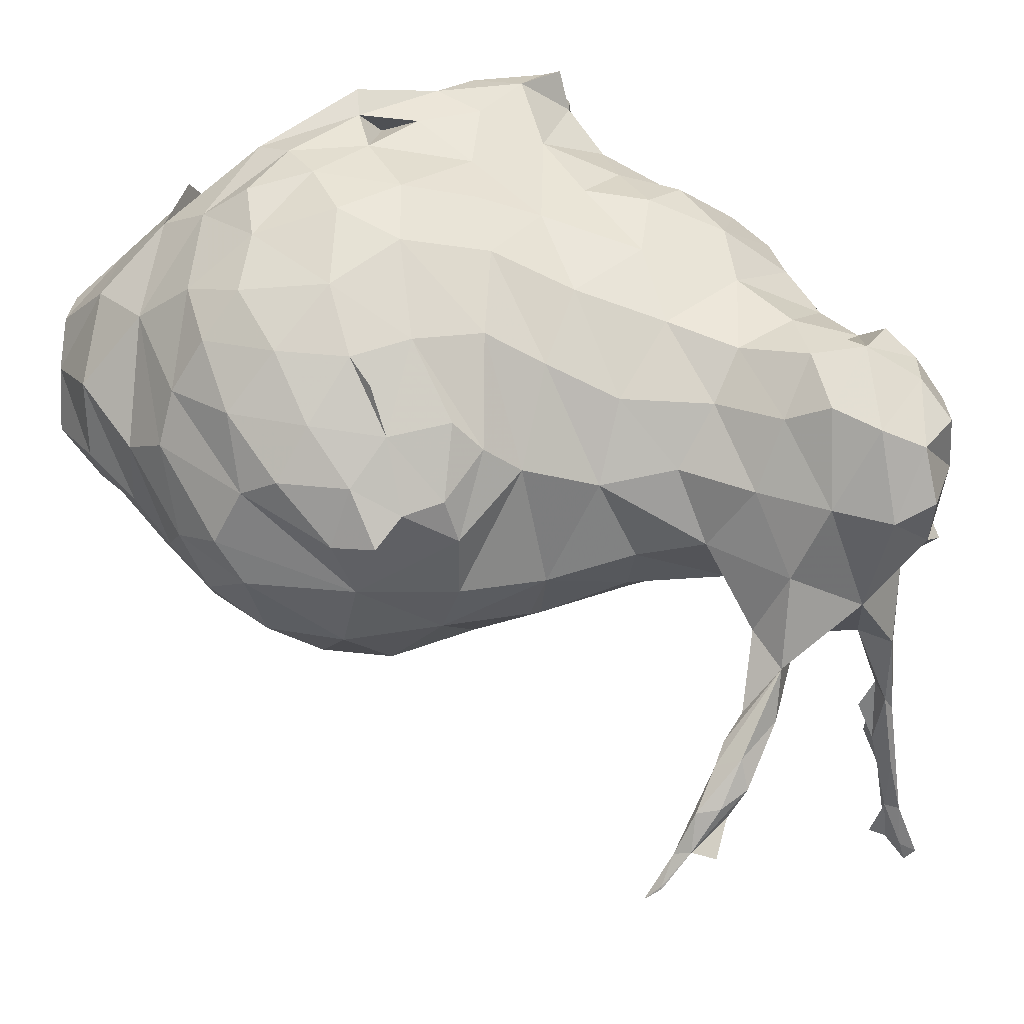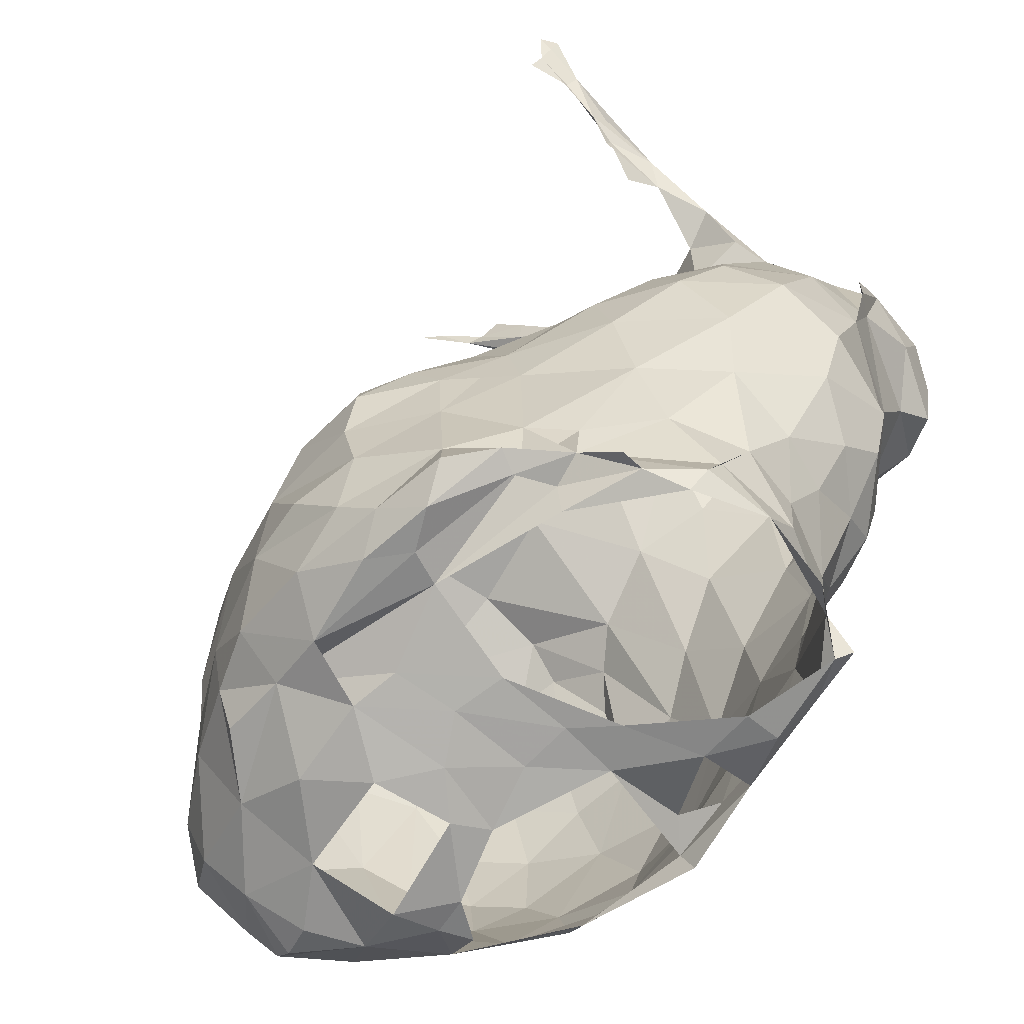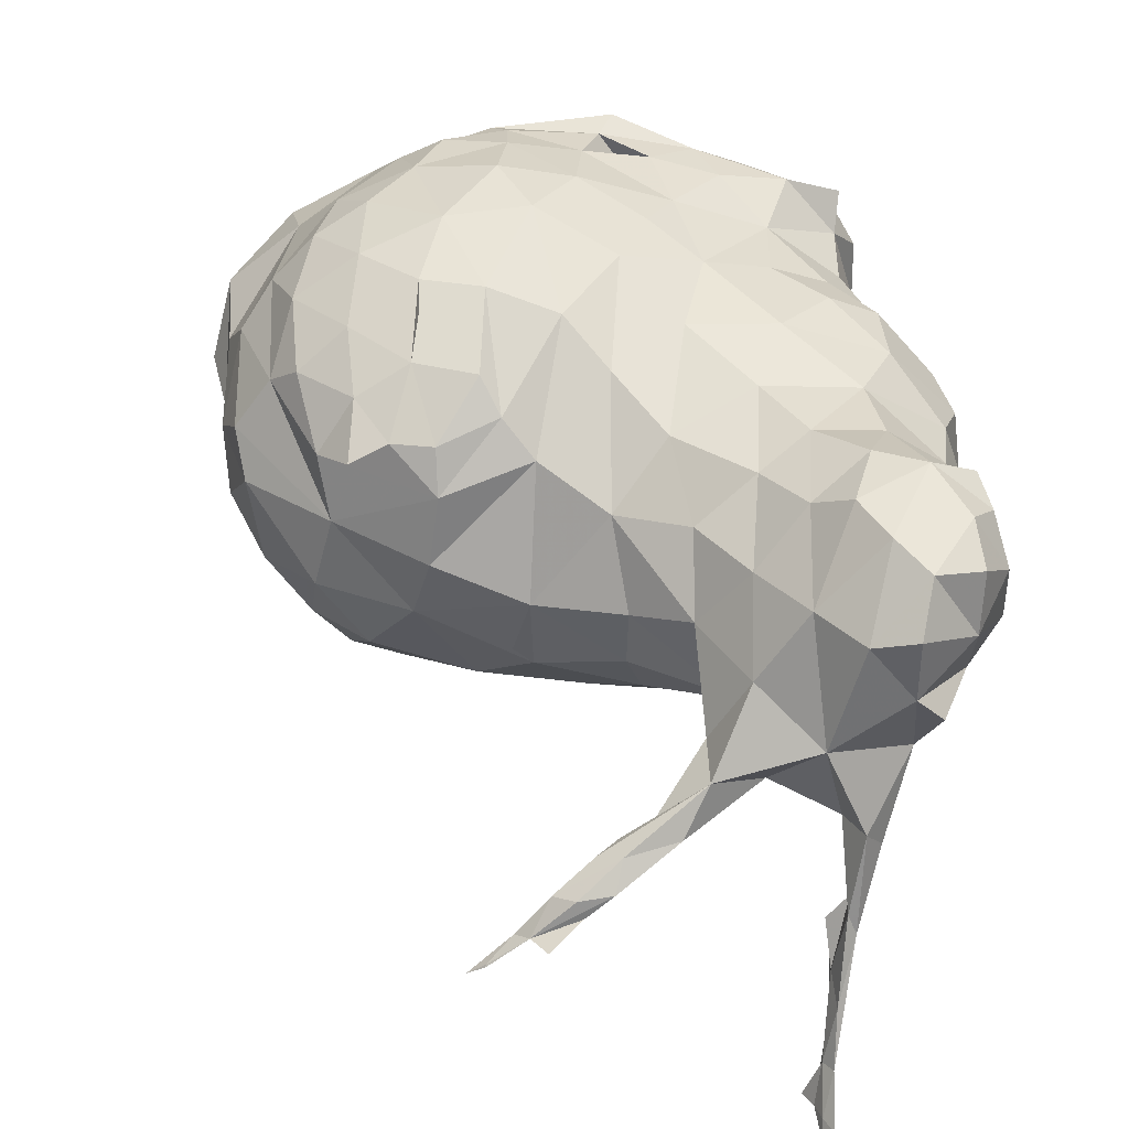
<metadata>
{"format":"obj","ext":"obj","renderer":"f3d","projection":"perspective","resolution":1024,"background":"white","views":[{"elev":56.6,"azim":157.8,"up":"+Z"},{"elev":-73.7,"azim":-139.5,"up":"+Y"},{"elev":40.1,"azim":-170.5,"up":"+Z"}]}
</metadata>
<code>
v -0.03231 0.1265 0.001593
v -0.04886 0.1326 0.002539
v -0.07784 0.1414 0.03792
v -0.001245 0.1255 0.01588
v -0.02594 0.1033 0.03994
v -0.03149 0.169 -0.008114
v -0.08271 0.1297 0.03983
v 0.03686 0.1039 0.008356
v 0.04035 0.09321 0.008886
v -0.07734 0.1483 0.02011
v 0.005868 0.1189 0.0337
v -0.05358 0.1449 0.01713
v -0.07155 0.137 0.04045
v -0.002401 0.1229 0.02727
v -0.07945 0.09078 -0.002004
v 0.01792 0.117 0.02865
v -0.08888 0.1252 0.01817
v -0.02499 0.172 -0.01398
v -0.04201 0.1586 -0.005044
v -0.0434 0.1331 0.01691
v 0.01256 0.1128 0.03715
v -0.03745 0.1637 -0.003275
v -0.07773 0.1421 0.005713
v -0.06134 0.1419 0.02922
v 0.03914 0.09756 0.01716
v 0.03775 0.08718 0.02932
v -0.07195 0.06861 0.01903
v -0.06526 0.1505 0.009941
v 0.01537 0.1205 0.01853
v 0.03527 0.09842 -0.002879
v -0.07076 0.1561 -0.01766
v -0.001467 0.1191 0.03411
v 0.02675 0.09348 0.04089
v -0.02234 0.1706 -0.01495
v -0.07113 0.1674 -0.04048
v 0.03462 0.1049 0.02301
v 3.686e-05 0.04981 0.04853
v -0.08551 0.1234 0.03653
v -0.05901 0.127 0.03717
v -0.06991 0.1481 0.02886
v -0.03704 0.1677 -0.007157
v -0.04673 0.0421 0.03903
v -0.07232 0.1568 -0.02095
v -0.0489 0.1539 0.004287
v -0.0723 0.1522 -0.004535
v -0.06823 0.147 -0.005701
v 0.01569 0.1022 0.04275
v -0.06287 0.1158 -0.009843
v -0.08434 0.1317 0.01299
v 0.03233 0.09304 -0.01279
v -0.006648 0.1098 0.04172
v -0.07811 0.1239 0.0001444
v -0.07466 0.1492 -0.008643
v -0.002314 0.1057 -0.02196
v -0.01643 0.1161 0.0311
v -0.01703 0.1258 0.01041
v -0.08513 0.1395 0.02609
v -0.07047 0.1734 -0.04993
v -0.07724 0.1482 0.03104
v -0.08433 0.09814 0.0123
v -0.03436 0.1228 -0.006553
v -0.03617 0.1112 0.0348
v -0.07572 0.1224 0.04335
v -0.07764 0.09143 0.02662
v -0.0756 0.1407 -0.002592
v -0.02414 0.04901 0.04528
v -0.0147 0.04459 0.04624
v -0.03266 0.1695 -0.01111
v -0.05175 0.1331 0.02791
v -0.06559 0.1304 0.04139
v -0.04104 0.1561 -0.002138
v -0.05707 0.07595 0.03866
v -0.01731 0.09754 0.04572
v 0.02103 0.1155 -0.004877
v -0.03591 0.04896 0.04295
v 0.03073 0.04224 0.02578
v 0.0319 0.1106 0.01659
v -0.03321 0.09527 -0.02453
v -0.01858 0.04502 0.04106
v -0.001542 0.0582 0.05129
v -0.08587 0.1112 0.01599
v -0.05751 0.05528 0.029
v 0.004312 0.1084 0.04163
v -0.01324 0.05365 0.0482
v -0.05641 0.1458 -0.001079
v -0.0875 0.1185 0.02641
v -0.0782 0.1034 0.02876
v 0.03337 0.0641 0.03508
v 0.03758 0.05268 0.03012
v -0.05049 0.1181 0.0348
v -0.06944 0.16 -0.03398
v 0.02317 0.1066 0.03634
v -0.02833 0.1749 -0.01359
v -0.005046 0.09612 0.04847
v -0.04503 0.05648 0.03825
v -0.08255 0.1172 0.03869
v 0.01175 0.1217 0.03112
v -0.04173 0.1237 0.02764
v -0.06692 0.1196 0.0423
v -0.06899 0.1575 -0.02863
v -0.08791 0.1101 0.01213
v -0.03276 0.128 0.01247
v -0.08174 0.1458 0.01469
v -0.07372 0.09813 -0.009111
v -0.02876 0.1205 0.02567
v -0.06861 0.1687 -0.04761
v -0.01709 0.1236 -0.003589
v -0.07068 0.1523 -0.01736
v -0.04452 0.115 -0.01353
v -0.06848 0.1551 -0.02927
v -0.06127 0.0541 0.01655
v -0.01444 0.06676 0.05133
v -0.002027 0.06949 0.05381
v 0.004291 0.08291 0.05201
v -0.01063 0.1135 0.03671
v 0.005606 0.09555 0.04829
v -0.03659 0.07569 0.04319
v -0.02962 0.06084 0.04465
v -0.05604 0.0654 0.03455
v -0.05122 0.1252 -0.005242
v 0.01795 0.09988 -0.01926
v 0.04569 0.06601 0.02414
v -0.08318 0.1086 0.004
v -0.06302 0.1023 -0.01414
v -0.07322 0.1099 -0.006991
v -0.05403 0.09299 -0.01873
v -0.04696 0.07066 0.03987
v -0.04648 0.1034 -0.0183
v -0.008053 0.0956 -0.02839
v -0.03323 0.1624 -0.005085
v -0.08522 0.1369 0.03605
v -0.06638 0.1325 -0.003221
v -0.01869 0.174 -0.01855
v 0.005768 0.09093 -0.02713
v -0.06554 0.06705 0.02823
v -0.0558 0.08104 -0.01688
v -0.05048 0.08736 0.04073
v -0.009503 0.07941 0.05324
v -0.06772 0.08501 0.03548
v 0.04009 0.08544 -0.002041
v -0.07067 0.1626 -0.0317
v -0.0673 0.1534 -0.02179
v -0.06917 0.1656 -0.04098
v -0.04717 0.1458 0.005631
v -0.07997 0.1134 0.03339
v 0.01815 0.07609 0.04902
v -0.06441 0.09708 0.037
v -0.0358 0.09225 0.0423
v 0.01655 0.08943 0.04782
v 0.01853 0.1212 0.005869
v -0.0311 0.1064 -0.02004
v -0.006603 0.1175 -0.01252
v -0.04576 0.1596 -0.002429
v -0.08867 0.129 0.03032
v -0.06877 0.1096 0.03865
v -0.04855 0.1022 0.03921
v 0.004271 0.1015 0.04691
v -0.04958 0.1417 0.0025
v -0.01866 0.1743 -0.01888
v -0.03146 0.165 -0.01039
v -0.05753 0.1118 0.03906
v 0.02343 0.04785 0.03735
v -0.03907 0.03743 0.03833
v 0.03385 0.08384 -0.01417
v -0.07899 0.08234 0.02297
v 0.04406 0.04758 0.02
v 0.01758 0.05414 0.04408
v 0.007774 0.1096 -0.01784
v -0.03626 0.1591 -0.003956
v 0.02511 0.06862 0.04391
v 0.0478 0.05485 0.01599
v 0.009733 0.05619 0.04956
v 0.02861 0.1033 0.0318
v -0.02748 0.1676 -0.009026
v 0.01239 0.06675 0.05039
v 0.04801 0.072 0.01184
v 0.03215 0.07727 -0.01543
v -0.07086 0.1711 -0.04751
v -0.06515 0.06111 0.01969
v -0.07467 0.07539 0.02536
v 0.02626 0.08023 0.04429
v 0.03322 0.08242 0.0365
v 0.04198 0.08071 0.02251
v 0.0434 0.08228 0.009466
v -0.0763 0.07419 0.01014
v -0.02477 0.1167 -0.01315
v -0.08855 0.1152 0.01136
v -0.01561 0.174 -0.02113
v 0.01885 0.03851 -0.002069
v 0.01294 0.04361 -0.01433
v 0.01923 0.03862 0.02982
v 0.03983 0.04472 0.008274
v 0.0407 0.04314 0.01934
v 0.02743 0.105 -0.009697
v 0.03019 0.0446 -0.003231
v -0.0232 0.0374 -0.02164
v 0.02384 0.04593 -0.01298
v 0.04351 0.05165 0.001854
v 0.05088 0.06089 0.006876
v 0.03436 0.05734 -0.01048
v -0.0665 0.1664 -0.04804
v 0.02293 0.05203 -0.01729
v -0.01598 0.1068 -0.02107
v -0.03643 0.04062 -0.02071
v -0.05692 0.03953 0.000687
v 0.04678 0.07001 0.002068
v 0.02559 0.08835 -0.02024
v 0.01564 0.1124 -0.01359
v 0.03416 0.06943 -0.01222
v 0.04535 0.06204 -0.001884
v 0.04134 0.07593 -0.003982
v -0.0702 0.1715 -0.04706
v -0.07232 0.1738 -0.0473
v 0.02951 0.1119 0.002261
v -0.02411 0.08354 0.04815
v -0.0556 0.04371 0.03008
v -0.05565 0.03902 0.03573
v -0.06176 0.05262 0.005911
v -0.06005 0.04571 0.01728
v -0.05834 0.04483 0.002764
v -0.02665 0.07064 0.04702
v -0.06494 0.07244 0.03418
v -0.01734 0.08483 -0.03339
v -0.01082 0.03842 -0.02142
v -0.02881 0.0404 -0.02533
v -0.04351 0.04411 -0.01244
v -0.03832 0.04281 -0.01065
v -0.03557 0.04585 -0.01556
v -0.03812 0.0563 -0.01781
v -0.05559 0.05516 -0.005188
v -0.0281 0.04982 -0.02439
v -0.01527 0.05866 -0.03028
v -0.06648 0.06655 -0.00165
v -0.02856 0.0662 -0.02606
v -0.01658 0.04142 -0.02541
v 0.01024 0.1211 -0.005271
v -0.08124 0.08446 0.008867
v -0.07045 0.07811 -0.00614
v -0.02979 0.07735 -0.02795
v -0.03945 0.08352 -0.0231
v -0.06728 0.09025 -0.01335
v -0.04957 0.03791 -0.009537
v 0.01627 0.07708 -0.02552
v -0.0109 0.04805 -0.02806
v -0.02017 0.09734 -0.02679
v -0.05004 0.03797 -0.00595
v 0.0027 0.1005 -0.02476
v -0.01409 0.1256 0.0006659
v 0.02166 0.05986 -0.02086
v -0.004755 0.08212 -0.03308
v 0.001829 0.1248 0.005581
v 0.003189 0.03977 -0.01648
v -0.0006898 0.04434 -0.02514
v 0.01347 0.04963 -0.02268
v 0.006465 0.05819 -0.02832
v -0.003975 0.05754 -0.031
v -0.0445 0.05413 -0.01255
v -0.01449 0.06959 -0.03262
v -0.04035 0.07387 -0.02098
v -0.01797 0.07751 -0.03436
v -0.05539 0.06766 -0.01161
v 0.002525 0.07273 -0.03086
v -0.02584 0.08426 -0.03066
v -0.03512 0.04009 -0.01673
v -0.01589 0.03974 -0.01164
v -0.01725 0.0384 -0.01741
v 0.004977 0.03794 -0.005627
v -0.002973 0.03848 -0.005416
v -0.005847 0.03772 0.004538
v -0.03712 0.0387 -0.008299
v 0.02658 0.03899 0.009483
v 0.01012 0.03624 0.004908
v -0.05351 0.03593 0.0003464
v -0.01444 0.0381 0.005253
v -0.05931 0.03838 0.01175
v 0.0008327 0.03675 0.009979
v 0.02256 0.0381 0.02321
v 0.005835 0.03607 0.01693
v 0.03534 0.04037 0.01714
v -0.007897 0.03807 0.01787
v -0.02309 0.0376 0.02215
v -0.01631 0.03814 0.01721
v -0.05882 0.0368 0.02383
v 0.002045 0.03722 0.0222
v 0.01298 0.03667 0.0277
v -0.02904 0.0378 0.03368
v -0.01686 0.03893 0.02691
v -0.03816 0.03603 0.0323
v 0.01601 0.03784 0.03406
v -0.05311 0.03719 0.03405
v -0.06687 0.06136 0.01037
v 0.003838 0.04422 0.04536
v -0.03052 0.04172 0.0432
v -0.01624 0.03962 0.04727
f 80 113 112
f 84 80 112
f 51 32 115
f 227 226 230
f 99 39 70
f 39 99 70
f 99 39 70
f 161 99 155
f 33 92 47
f 172 167 175
f 130 44 169
f 20 2 144
f 101 81 17
f 81 86 17
f 187 101 17
f 71 169 44
f 196 204 225
f 197 202 195
f 25 26 183
f 20 144 12
f 206 211 176
f 20 12 69
f 45 31 43
f 212 58 213
f 16 97 21
f 150 214 74
f 97 11 21
f 213 58 178
f 257 229 228
f 63 13 7
f 19 68 160
f 93 18 68
f 287 79 286
f 153 44 22
f 178 35 213
f 91 141 35
f 247 54 134
f 234 240 239
f 108 43 100
f 41 68 6
f 19 41 68
f 238 237 15
f 153 22 41
f 259 234 229
f 68 41 6
f 54 247 134
f 28 46 45
f 1 107 61
f 28 85 46
f 208 121 168
f 61 107 186
f 236 251 150
f 30 140 50
f 226 246 205
f 198 200 210
f 126 124 128
f 125 52 48
f 243 177 209
f 177 243 207
f 262 134 243
f 168 54 152
f 48 132 120
f 250 223 129
f 244 232 256
f 260 223 250
f 258 260 250
f 241 126 136
f 231 232 244
f 263 223 260
f 239 223 263
f 223 239 263
f 189 267 190
f 193 76 279
f 190 267 252
f 145 63 96
f 291 179 27
f 271 272 189
f 291 111 179
f 110 108 100
f 222 72 139
f 276 272 278
f 270 273 246
f 293 66 75
f 290 217 216
f 292 67 294
f 228 227 264
f 127 72 119
f 266 228 264
f 105 20 98
f 105 102 20
f 105 98 62
f 78 128 151
f 55 4 14
f 69 98 90
f 69 20 98
f 16 97 11
f 286 163 288
f 286 281 288
f 286 293 163
f 23 49 103
f 23 65 53
f 185 165 237
f 143 106 201
f 143 91 106
f 143 35 141
f 143 106 91
f 143 91 35
f 132 23 52
f 132 23 65
f 132 52 48
f 3 57 131
f 3 7 13
f 3 7 131
f 3 59 57
f 82 179 111
f 144 2 158
f 144 44 12
f 38 96 63
f 34 133 18
f 34 188 133
f 76 166 193
f 218 219 111
f 218 230 233
f 218 233 291
f 218 111 291
f 56 107 1
f 56 248 107
f 114 138 113
f 114 175 146
f 71 19 160
f 60 81 101
f 60 237 15
f 60 123 15
f 77 8 214
f 42 293 75
f 42 293 163
f 249 243 209
f 137 72 139
f 22 6 41
f 117 118 221
f 66 67 79
f 66 79 84
f 199 206 176
f 199 210 198
f 199 210 206
f 259 240 234
f 259 239 240
f 259 239 240
f 122 89 88
f 195 271 189
f 99 145 155
f 99 145 63
f 173 33 92
f 171 198 199
f 184 30 9
f 231 228 229
f 231 235 244
f 100 143 141
f 100 143 91
f 100 110 108
f 100 142 108
f 257 230 227
f 54 152 203
f 54 134 129
f 190 252 267
f 190 268 265
f 190 267 268
f 190 252 265
f 202 254 249
f 200 202 195
f 61 109 120
f 45 53 43
f 74 121 208
f 74 150 236
f 245 78 151
f 245 263 78
f 245 223 263
f 124 104 125
f 124 125 48
f 261 259 136
f 250 258 262
f 269 282 274
f 269 276 280
f 269 280 282
f 287 282 280
f 10 28 40
f 1 2 102
f 2 20 102
f 23 49 52
f 11 14 16
f 11 14 32
f 15 104 123
f 17 86 154
f 38 86 154
f 22 44 130
f 14 32 115
f 14 55 115
f 5 55 105
f 5 62 105
f 18 34 160
f 18 68 160
f 13 24 70
f 24 39 69
f 24 39 70
f 19 41 153
f 42 75 95
f 39 99 161
f 18 133 159
f 52 123 125
f 104 123 125
f 113 114 175
f 76 89 166
f 117 148 215
f 72 127 137
f 95 117 118
f 54 134 168
f 121 134 168
f 74 121 194
f 71 160 169
f 130 160 169
f 46 53 65
f 46 65 132
f 48 124 128
f 27 135 179
f 112 113 138
f 139 180 222
f 33 149 181
f 146 149 181
f 5 62 148
f 62 148 156
f 147 155 161
f 147 156 161
f 46 85 132
f 44 71 144
f 60 64 237
f 64 165 237
f 37 167 172
f 74 208 236
f 168 208 236
f 88 167 170
f 29 36 173
f 26 36 173
f 164 177 207
f 33 173 182
f 33 181 182
f 26 173 182
f 8 9 25
f 18 34 159
f 34 159 188
f 162 285 289
f 191 285 289
f 166 171 192
f 166 192 193
f 57 131 154
f 196 204 264
f 35 143 212
f 35 212 213
f 205 218 220
f 112 118 221
f 224 252 253
f 196 225 235
f 225 231 235
f 78 240 263
f 239 240 263
f 233 238 261
f 190 252 254
f 252 253 254
f 249 254 255
f 253 254 255
f 136 240 259
f 239 260 263
f 268 269 274
f 192 193 279
f 192 195 271
f 191 277 285
f 277 278 285
f 276 278 284
f 276 280 284
f 216 283 290
f 63 70 13
f 63 99 155
f 63 99 70
f 63 99 155
f 56 105 55
f 56 105 102
f 56 55 4
f 56 1 102
f 83 157 116
f 83 116 157
f 83 11 32
f 83 11 21
f 83 51 32
f 83 47 21
f 83 47 116
f 137 156 147
f 137 148 156
f 137 117 148
f 137 117 127
f 90 161 156
f 90 161 155
f 90 69 39
f 90 161 155
f 90 39 161
f 62 156 90
f 62 90 98
f 14 16 29
f 149 33 47
f 149 114 146
f 149 114 116
f 149 47 116
f 10 103 49
f 10 49 57
f 10 59 57
f 81 101 187
f 81 187 17
f 81 60 101
f 81 60 123
f 81 17 49
f 226 242 246
f 226 228 229
f 226 228 229
f 226 246 242
f 226 264 227
f 226 264 228
f 226 228 264
f 226 231 228
f 226 257 228
f 226 257 227
f 226 204 264
f 80 172 175
f 80 113 175
f 80 37 172
f 67 79 84
f 67 287 79
f 67 37 292
f 171 176 122
f 171 122 89
f 171 89 166
f 171 176 199
f 18 41 6
f 18 41 68
f 18 68 93
f 198 195 200
f 198 195 192
f 198 171 192
f 92 21 47
f 85 144 158
f 85 19 153
f 130 34 174
f 130 34 160
f 170 182 181
f 170 175 146
f 170 181 146
f 170 167 175
f 44 85 28
f 44 12 28
f 44 153 85
f 2 85 158
f 2 132 120
f 2 85 132
f 88 122 183
f 88 170 182
f 88 26 182
f 88 26 183
f 190 197 202
f 190 197 195
f 190 189 195
f 190 202 249
f 190 202 249
f 190 202 254
f 87 60 64
f 87 81 60
f 87 155 145
f 87 147 64
f 87 147 155
f 87 81 145
f 209 210 200
f 209 210 206
f 209 211 206
f 30 9 50
f 30 194 50
f 30 9 50
f 30 8 9
f 30 8 214
f 100 108 142
f 100 31 141
f 106 178 58
f 106 143 201
f 106 58 212
f 106 143 212
f 110 100 91
f 110 100 91
f 184 122 183
f 184 122 176
f 24 12 69
f 24 12 28
f 24 28 40
f 94 114 138
f 94 114 116
f 94 83 116
f 94 73 138
f 215 112 221
f 215 117 221
f 215 73 138
f 215 112 138
f 119 82 95
f 139 147 64
f 139 137 147
f 139 64 165
f 139 165 180
f 121 134 243
f 121 207 243
f 7 38 154
f 7 38 63
f 7 131 154
f 220 218 219
f 220 205 226
f 220 205 218
f 203 186 151
f 203 54 129
f 203 245 151
f 203 245 129
f 234 231 229
f 234 232 258
f 234 231 232
f 43 100 91
f 43 91 141
f 43 141 35
f 43 141 35
f 43 31 141
f 267 269 268
f 267 189 272
f 267 269 276
f 267 272 276
f 236 168 152
f 236 152 251
f 240 136 126
f 240 126 128
f 240 78 128
f 293 67 66
f 293 67 294
f 107 56 251
f 107 56 248
f 107 152 251
f 244 253 255
f 244 256 255
f 109 61 186
f 109 151 128
f 109 186 151
f 109 120 48
f 109 48 128
f 261 233 230
f 261 257 230
f 261 229 257
f 261 229 259
f 262 255 256
f 262 232 256
f 262 232 258
f 223 245 129
f 241 238 15
f 241 15 104
f 241 124 104
f 241 124 126
f 216 42 95
f 216 82 95
f 216 42 217
f 271 279 76
f 271 192 279
f 284 191 285
f 284 285 191
f 284 278 285
f 284 287 280
f 281 282 274
f 281 282 287
f 281 286 287
f 265 266 228
f 265 227 270
f 265 227 228
f 265 268 274
f 135 82 179
f 135 82 119
f 135 180 222
f 275 219 220
f 275 216 219
f 275 205 220
f 275 216 283
f 290 288 163
f 290 42 163
f 290 42 217
f 196 224 235
f 196 224 266
f 196 266 264
f 23 103 10
f 23 10 28
f 23 45 28
f 23 45 53
f 188 133 159
f 77 214 150
f 77 29 150
f 77 29 36
f 162 191 76
f 162 191 289
f 162 76 89
f 162 88 89
f 162 88 167
f 5 215 73
f 5 148 215
f 3 40 59
f 10 40 59
f 3 13 40
f 13 24 40
f 8 25 77
f 16 29 173
f 6 18 174
f 18 34 174
f 43 53 108
f 46 53 108
f 4 56 251
f 1 2 120
f 1 61 120
f 30 194 214
f 74 194 214
f 25 26 36
f 25 36 77
f 37 67 84
f 37 80 84
f 81 86 145
f 49 52 123
f 49 81 123
f 19 71 144
f 19 85 144
f 5 55 73
f 55 73 115
f 73 94 115
f 66 75 118
f 75 95 118
f 31 45 46
f 31 46 108
f 31 100 108
f 35 143 178
f 106 143 178
f 66 84 118
f 84 112 118
f 51 83 94
f 51 94 115
f 95 117 127
f 95 119 127
f 50 194 207
f 121 194 207
f 6 22 174
f 22 130 174
f 72 119 222
f 119 135 222
f 38 86 96
f 86 96 145
f 29 150 251
f 17 49 57
f 17 57 154
f 37 167 292
f 162 167 292
f 165 180 185
f 16 21 92
f 16 92 173
f 9 25 183
f 9 183 184
f 27 135 180
f 27 180 185
f 107 152 186
f 152 186 203
f 50 140 164
f 50 164 207
f 140 164 211
f 164 177 211
f 177 209 211
f 200 202 249
f 200 209 249
f 30 140 184
f 140 176 184
f 140 176 211
f 82 111 219
f 82 216 219
f 218 220 230
f 220 226 230
f 204 225 231
f 204 226 231
f 27 185 291
f 185 233 291
f 185 233 238
f 185 237 238
f 224 235 253
f 235 244 253
f 4 14 29
f 4 29 251
f 234 239 258
f 239 258 260
f 136 238 241
f 136 238 261
f 129 134 250
f 134 250 262
f 243 249 255
f 243 255 262
f 224 252 266
f 252 265 266
f 226 227 246
f 227 246 270
f 76 191 277
f 76 271 277
f 205 246 273
f 205 273 275

</code>
